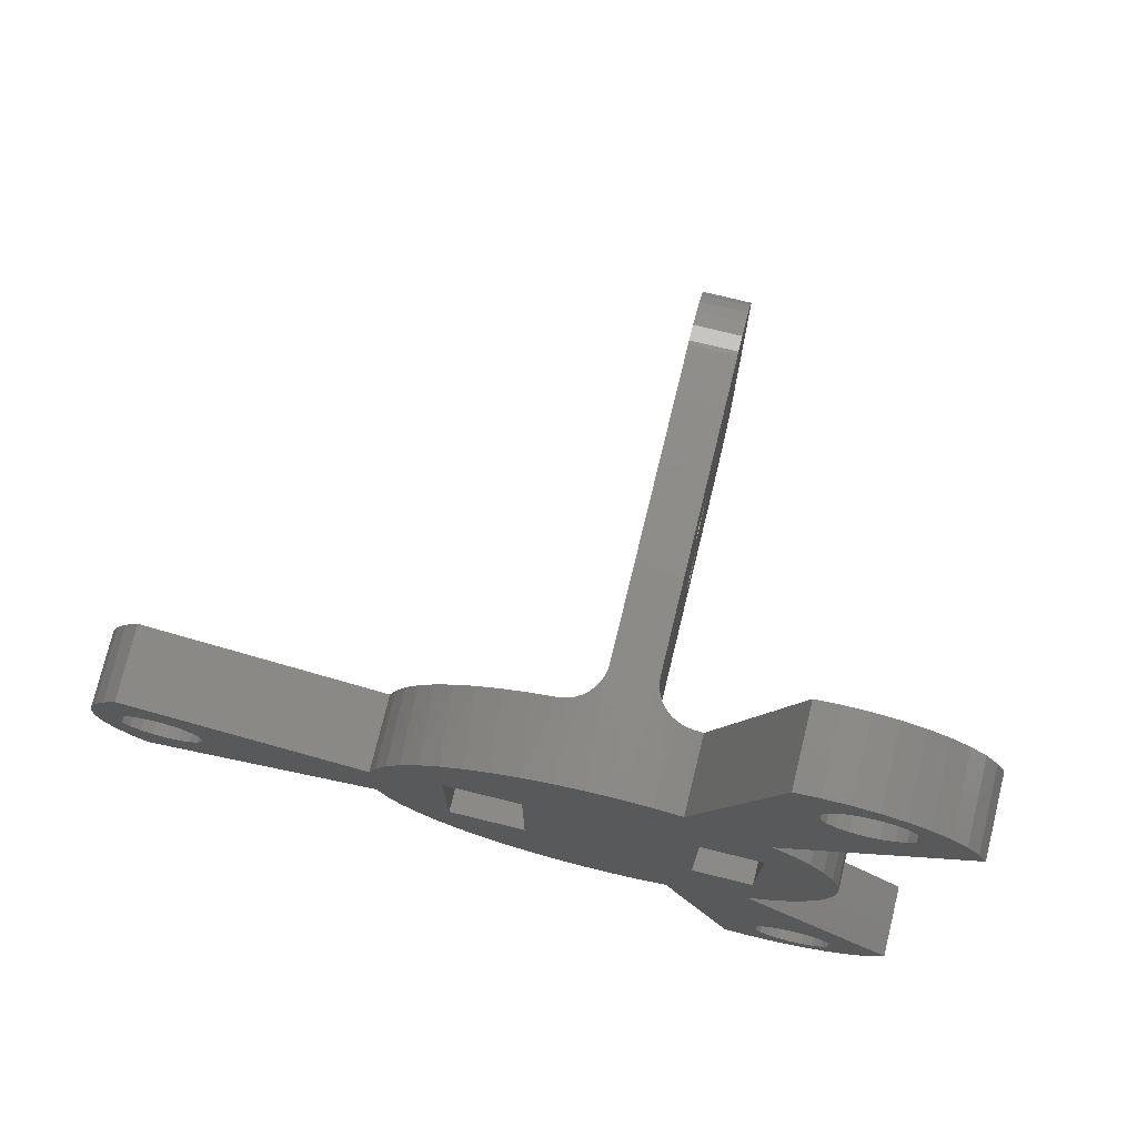
<metadata>
{"format":"stl","ext":"stl","renderer":"f3d","projection":"perspective","resolution":1024,"background":"white","views":[{"elev":75.4,"azim":-166.3,"up":"+Y"}]}
</metadata>
<code>
# stl→obj: 424 verts, 872 faces
v 268.6 14.93 53.93
v 268.5 14.92 54.2
v 271.5 14.92 54.2
v 268.5 14.75 55.27
v 271.5 14.75 55.27
v 268.5 14.35 56.28
v 271.5 14.35 56.28
v 268.5 13.74 57.17
v 271.5 13.74 57.17
v 268.5 12.96 57.92
v 271.5 12.96 57.92
v 268.5 12.03 58.47
v 271.5 12.03 58.47
v 268.5 11.01 58.82
v 271.5 11.01 58.82
v 271.5 9.932 58.93
v 268.5 9.932 58.93
v 271.4 14.93 53.93
v 271.5 14.92 34
v 271.4 14.93 31.5
v 271.5 14.92 33.51
v 271.7 14.9 33.03
v 271.9 14.87 32.59
v 271.1 14.96 26.5
v 270.5 14.99 31.5
v 269.1 14.98 26.5
v 269.5 14.99 31.5
v 268.6 14.93 31.5
v 268.1 14.87 32.59
v 268.3 14.9 33.03
v 273 14.7 26.5
v 272.2 14.83 32.22
v 272.6 14.77 31.92
v 273.1 14.68 31.68
v 273.5 14.58 31.55
v 274 14.46 31.5
v 274.9 14.19 26.5
v 275.7 13.87 31.5
v 276.6 13.45 26.5
v 277.4 13.07 31.5
v 278.3 12.48 26.5
v 278.9 12.08 31.5
v 279.9 11.3 26.5
v 280.3 10.92 31.5
v 281.2 9.942 26.5
v 281.5 9.592 31.5
v 282.4 8.413 26.5
v 282.6 8.125 31.5
v 283.4 6.745 26.5
v 283.5 6.538 31.5
v 284.2 4.964 26.5
v 284.2 4.855 31.5
v 284.7 3.101 26.5
v 284.7 3.101 31.5
v 267.2 14.74 26.5
v 267.8 14.83 32.22
v 267.4 14.77 31.92
v 266.9 14.68 31.68
v 266.5 14.58 31.55
v 265.3 14.26 26.5
v 266 14.46 31.5
v 265.8 14.39 31.5
v 265.6 14.33 31.5
v 265.3 14.26 31.5
v 268.5 14.92 33.51
v 268.5 14.92 34
v 271.5 -8.37 45.89
v 271.5 -8.5 46.5
v 271.5 -14.92 54.2
v 271.5 -8.37 47.11
v 271.5 -8.004 47.61
v 271.5 -7.464 47.93
v 271.5 -9.932 58.93
v 271.5 -14.75 55.27
v 271.5 -14.35 56.28
v 271.5 -13.74 57.17
v 271.5 -12.96 57.92
v 271.5 -12.03 58.47
v 271.5 -11.01 58.82
v 271.5 -6.843 47.99
v 271.5 -6.25 47.8
v 271.5 4.536 47.93
v 271.5 3.996 47.61
v 271.5 -5.786 47.38
v 271.5 3.63 47.11
v 271.5 -5.533 46.81
v 271.5 3.5 46.5
v 271.5 -5.533 46.19
v 271.5 3.63 45.89
v 271.5 -5.786 45.62
v 271.5 3.996 45.39
v 271.5 -6.25 45.2
v 271.5 4.536 45.07
v 271.5 -14.92 34
v 271.5 -6.843 45.01
v 271.5 -7.464 45.07
v 271.5 -8.004 45.39
v 271.5 5.157 47.99
v 271.5 5.75 47.8
v 271.5 6.214 47.38
v 271.5 6.467 46.81
v 271.5 6.467 46.19
v 271.5 6.214 45.62
v 271.5 5.75 45.2
v 271.5 5.157 45.01
v 268.5 -9.932 58.93
v 271.4 -14.93 53.93
v 268.5 -14.92 54.2
v 268.5 -14.75 55.27
v 268.5 -14.35 56.28
v 268.5 -13.74 57.17
v 268.5 -12.96 57.92
v 268.5 -12.03 58.47
v 268.5 -11.01 58.82
v 268.6 -14.93 53.93
v 271.4 -14.93 31.5
v 268.6 -14.93 31.5
v 271.5 -14.92 33.51
v 271.7 -14.9 33.03
v 271.9 -14.87 32.59
v 271.1 -14.96 26.5
v 272.2 -14.83 32.22
v 273 -14.7 26.5
v 272.6 -14.77 31.92
v 273.1 -14.68 31.68
v 273.5 -14.58 31.55
v 274 -14.46 31.5
v 274.9 -14.19 26.5
v 275.7 -13.87 31.5
v 276.6 -13.45 26.5
v 277.4 -13.07 31.5
v 278.3 -12.48 26.5
v 278.9 -12.08 31.5
v 279.9 -11.3 26.5
v 280.3 -10.92 31.5
v 281.2 -9.942 26.5
v 281.5 -9.592 31.5
v 282.4 -8.413 26.5
v 282.6 -8.125 31.5
v 283.4 -6.745 26.5
v 283.5 -6.538 31.5
v 284.2 -4.964 26.5
v 284.2 -4.855 31.5
v 284.7 -3.101 26.5
v 284.7 -3.101 31.5
v 270.5 -14.99 31.5
v 269.1 -14.98 26.5
v 269.5 -14.99 31.5
v 268.5 -14.92 34
v 268.5 -14.92 33.51
v 268.3 -14.9 33.03
v 268.1 -14.87 32.59
v 267.2 -14.74 26.5
v 267.8 -14.83 32.22
v 267.4 -14.77 31.92
v 266.9 -14.68 31.68
v 266.5 -14.58 31.55
v 265.3 -14.26 26.5
v 266 -14.46 31.5
v 265.8 -14.39 31.5
v 265.6 -14.33 31.5
v 265.3 -14.26 31.5
v 268.5 3.63 47.11
v 268.5 3.5 46.5
v 268.5 3.63 45.89
v 268.5 3.996 45.39
v 268.5 4.536 45.07
v 268.5 5.157 45.01
v 268.5 5.75 45.2
v 268.5 6.214 45.62
v 268.5 6.467 46.19
v 268.5 6.467 46.81
v 268.5 6.214 47.38
v 268.5 5.75 47.8
v 268.5 5.157 47.99
v 268.5 4.536 47.93
v 268.5 3.996 47.61
v 268.5 -8.37 47.11
v 268.5 -8.5 46.5
v 268.5 -8.37 45.89
v 268.5 -8.004 45.39
v 268.5 -7.464 45.07
v 268.5 -6.843 45.01
v 268.5 -6.25 45.2
v 268.5 -5.786 45.62
v 268.5 -5.533 46.19
v 268.5 -5.533 46.81
v 268.5 -5.786 47.38
v 268.5 -6.25 47.8
v 268.5 -6.843 47.99
v 268.5 -7.464 47.93
v 268.5 -8.004 47.61
v 253.1 -25.53 31.5
v 253.1 -25.53 26.5
v 253 -24.68 31.5
v 253 -24.68 26.5
v 253.1 -23.83 31.5
v 253.1 -23.83 26.5
v 253.5 -23.07 31.5
v 253.5 -23.07 26.5
v 254.1 -22.46 31.5
v 254.1 -22.46 26.5
v 254.9 -22.07 31.5
v 254.9 -22.07 26.5
v 255.8 -21.93 31.5
v 255.8 -21.93 26.5
v 256.6 -22.07 31.5
v 256.6 -22.07 26.5
v 257.4 -22.46 31.5
v 257.4 -22.46 26.5
v 258 -23.07 31.5
v 258 -23.07 26.5
v 258.4 -23.83 31.5
v 258.4 -23.83 26.5
v 258.5 -24.68 31.5
v 258.5 -24.68 26.5
v 258.4 -25.53 31.5
v 258.4 -25.53 26.5
v 258 -26.3 31.5
v 258 -26.3 26.5
v 257.4 -26.91 31.5
v 257.4 -26.91 26.5
v 256.6 -27.3 31.5
v 256.6 -27.3 26.5
v 255.8 -27.43 31.5
v 255.8 -27.43 26.5
v 254.9 -27.3 31.5
v 254.9 -27.3 26.5
v 254.1 -26.91 31.5
v 254.1 -26.91 26.5
v 253.5 -26.3 31.5
v 253.5 -26.3 26.5
v 295.9 -0.8498 31.5
v 295.9 -0.8498 26.5
v 295.8 -1.208e-12 31.5
v 295.8 -1.208e-12 26.5
v 295.9 0.8498 31.5
v 295.9 0.8498 26.5
v 296.3 1.616 31.5
v 296.3 1.616 26.5
v 296.9 2.225 31.5
v 296.9 2.225 26.5
v 297.7 2.615 31.5
v 297.7 2.615 26.5
v 298.5 2.75 31.5
v 298.5 2.75 26.5
v 299.3 2.615 31.5
v 299.3 2.615 26.5
v 300.1 2.225 31.5
v 300.1 2.225 26.5
v 300.7 1.616 31.5
v 300.7 1.616 26.5
v 301.1 0.8498 31.5
v 301.1 0.8498 26.5
v 301.2 -1.208e-12 31.5
v 301.2 -1.208e-12 26.5
v 301.1 -0.8498 31.5
v 301.1 -0.8498 26.5
v 300.7 -1.616 31.5
v 300.7 -1.616 26.5
v 300.1 -2.225 31.5
v 300.1 -2.225 26.5
v 299.3 -2.615 31.5
v 299.3 -2.615 26.5
v 298.5 -2.75 31.5
v 298.5 -2.75 26.5
v 297.7 -2.615 31.5
v 297.7 -2.615 26.5
v 296.9 -2.225 31.5
v 296.9 -2.225 26.5
v 296.3 -1.616 31.5
v 296.3 -1.616 26.5
v 253.1 23.83 31.5
v 253.1 23.83 26.5
v 253 24.68 31.5
v 253 24.68 26.5
v 253.1 25.53 31.5
v 253.1 25.53 26.5
v 253.5 26.3 31.5
v 253.5 26.3 26.5
v 254.1 26.91 31.5
v 254.1 26.91 26.5
v 254.9 27.3 31.5
v 254.9 27.3 26.5
v 255.8 27.43 31.5
v 255.8 27.43 26.5
v 256.6 27.3 31.5
v 256.6 27.3 26.5
v 257.4 26.91 31.5
v 257.4 26.91 26.5
v 258 26.3 31.5
v 258 26.3 26.5
v 258.4 25.53 31.5
v 258.4 25.53 26.5
v 258.5 24.68 31.5
v 258.5 24.68 26.5
v 258.4 23.83 31.5
v 258.4 23.83 26.5
v 258 23.07 31.5
v 258 23.07 26.5
v 257.4 22.46 31.5
v 257.4 22.46 26.5
v 256.6 22.07 31.5
v 256.6 22.07 26.5
v 255.8 21.93 31.5
v 255.8 21.93 26.5
v 254.9 22.07 31.5
v 254.9 22.07 26.5
v 254.1 22.46 31.5
v 254.1 22.46 26.5
v 253.5 23.07 31.5
v 253.5 23.07 26.5
v 249.3 23.06 26.5
v 249.3 23.06 31.5
v 249.9 24.52 26.5
v 249.9 24.52 31.5
v 250.7 25.86 26.5
v 250.7 25.86 31.5
v 251.7 27.04 26.5
v 251.7 27.04 31.5
v 252.9 28.04 26.5
v 252.9 28.04 31.5
v 254.3 28.82 26.5
v 254.3 28.82 31.5
v 255.7 29.37 26.5
v 255.7 29.37 31.5
v 257.3 29.66 26.5
v 257.3 29.66 31.5
v 258.8 29.7 26.5
v 258.8 29.7 31.5
v 260.4 29.47 26.5
v 260.4 29.47 31.5
v 260.4 -29.47 26.5
v 260.4 -29.47 31.5
v 258.8 -29.7 26.5
v 258.8 -29.7 31.5
v 257.3 -29.66 26.5
v 257.3 -29.66 31.5
v 255.7 -29.37 26.5
v 255.7 -29.37 31.5
v 254.3 -28.82 26.5
v 254.3 -28.82 31.5
v 252.9 -28.04 26.5
v 252.9 -28.04 31.5
v 251.7 -27.04 26.5
v 251.7 -27.04 31.5
v 250.7 -25.86 26.5
v 250.7 -25.86 31.5
v 249.9 -24.52 26.5
v 249.9 -24.52 31.5
v 249.3 -23.06 26.5
v 249.3 -23.06 31.5
v 300.3 6.408 26.5
v 300.3 6.408 31.5
v 301.3 5.18 26.5
v 301.3 5.18 31.5
v 302.1 3.806 26.5
v 302.1 3.806 31.5
v 302.6 2.327 26.5
v 302.6 2.327 31.5
v 302.8 0.7829 26.5
v 302.8 0.7829 31.5
v 302.8 -0.7829 26.5
v 302.8 -0.7829 31.5
v 302.6 -2.327 26.5
v 302.6 -2.327 31.5
v 302.1 -3.806 26.5
v 302.1 -3.806 31.5
v 301.3 -5.18 26.5
v 301.3 -5.18 31.5
v 300.3 -6.408 26.5
v 300.3 -6.408 31.5
v 260 5 26.5
v 264 5 26.5
v 260 5 31.5
v 264 5 31.5
v 260 -5 26.5
v 260 -5 31.5
v 264 -5 26.5
v 264 -5 31.5
v 266.8 3.442e-14 31.62
v 267.5 3.442e-14 31.98
v 268 3.442e-14 32.53
v 268.4 3.442e-14 33.23
v 273.2 3.331e-14 31.62
v 272.5 3.331e-14 31.98
v 272 3.331e-14 32.53
v 271.6 3.331e-14 33.23
v 280 4.921 26.5
v 280 -5.079 26.5
v 280 4.921 31.5
v 280 -5.079 31.5
v 275 4.921 26.5
v 275 4.921 31.5
v 275 -5.079 26.5
v 275 -5.079 31.5
v 260 -11.16 31.5
v 260 11.16 31.5
v 258.6 -9.776 31.5
v 257.5 -8.231 31.5
v 257.5 8.231 31.5
v 256.5 6.548 31.5
v 258.6 9.776 31.5
v 256.5 -6.548 31.5
v 255.8 4.757 31.5
v 255.8 -4.757 31.5
v 255.3 2.886 31.5
v 255.3 -2.886 31.5
v 255 0.9674 31.5
v 255 -0.9674 31.5
v 260 -11.16 26.5
v 260 11.16 26.5
v 258.6 9.776 26.5
v 257.5 8.231 26.5
v 256.5 6.548 26.5
v 255.8 4.757 26.5
v 255.3 2.886 26.5
v 255 0.9674 26.5
v 255 -0.9674 26.5
v 255.3 -2.886 26.5
v 255.8 -4.757 26.5
v 256.5 -6.548 26.5
v 257.5 -8.231 26.5
v 258.6 -9.776 26.5
f 1 2 3
f 3 2 4
f 3 4 5
f 5 4 6
f 5 6 7
f 7 6 8
f 7 8 9
f 9 8 10
f 9 10 11
f 11 10 12
f 11 12 13
f 13 12 14
f 13 14 15
f 15 14 16
f 16 14 17
f 3 18 1
f 3 19 18
f 18 19 20
f 20 19 21
f 20 21 22
f 22 23 20
f 20 23 24
f 20 24 25
f 25 24 26
f 25 26 27
f 27 26 28
f 28 26 29
f 28 29 30
f 24 23 31
f 31 23 32
f 31 32 33
f 33 34 31
f 31 34 35
f 31 35 36
f 31 36 37
f 37 36 38
f 37 38 39
f 39 38 40
f 39 40 41
f 41 40 42
f 41 42 43
f 43 42 44
f 43 44 45
f 45 44 46
f 45 46 47
f 47 46 48
f 47 48 49
f 49 48 50
f 49 50 51
f 51 50 52
f 51 52 53
f 53 52 54
f 26 55 29
f 29 55 56
f 56 55 57
f 57 55 58
f 58 55 59
f 59 55 60
f 59 60 61
f 61 60 62
f 62 60 63
f 63 60 64
f 30 65 28
f 28 65 66
f 28 66 1
f 1 66 2
f 67 68 69
f 69 68 70
f 69 70 71
f 71 72 69
f 69 72 73
f 69 73 74
f 74 73 75
f 75 73 76
f 76 73 77
f 77 73 78
f 78 73 79
f 72 80 73
f 73 80 81
f 73 81 82
f 82 81 83
f 83 81 84
f 83 84 85
f 85 84 86
f 85 86 87
f 87 86 88
f 87 88 89
f 89 88 90
f 89 90 91
f 91 90 92
f 91 92 93
f 93 92 94
f 93 94 19
f 92 95 94
f 94 95 96
f 94 96 97
f 97 67 94
f 94 67 69
f 73 82 16
f 16 82 98
f 16 98 99
f 16 99 3
f 3 99 100
f 3 100 101
f 101 102 3
f 3 102 19
f 19 102 103
f 19 103 104
f 104 105 19
f 19 105 93
f 3 5 16
f 16 5 7
f 16 7 9
f 9 11 16
f 16 11 13
f 16 13 15
f 17 106 16
f 16 106 73
f 107 69 108
f 108 69 74
f 108 74 109
f 109 74 75
f 109 75 110
f 110 75 76
f 110 76 111
f 111 76 77
f 111 77 112
f 112 77 78
f 112 78 113
f 113 78 79
f 113 79 114
f 114 79 106
f 106 79 73
f 108 115 107
f 107 115 116
f 116 115 117
f 69 107 94
f 94 107 116
f 94 116 118
f 118 116 119
f 119 116 120
f 120 116 121
f 120 121 122
f 122 121 123
f 122 123 124
f 124 123 125
f 125 123 126
f 126 123 127
f 127 123 128
f 127 128 129
f 129 128 130
f 129 130 131
f 131 130 132
f 131 132 133
f 133 132 134
f 133 134 135
f 135 134 136
f 135 136 137
f 137 136 138
f 137 138 139
f 139 138 140
f 139 140 141
f 141 140 142
f 141 142 143
f 143 142 144
f 143 144 145
f 116 146 121
f 121 146 147
f 147 146 148
f 147 148 117
f 115 149 117
f 117 149 150
f 117 150 151
f 115 108 149
f 151 152 117
f 117 152 153
f 117 153 147
f 152 154 153
f 153 154 155
f 153 155 156
f 156 157 153
f 153 157 158
f 158 157 159
f 158 159 160
f 160 161 158
f 158 161 162
f 163 85 164
f 164 85 87
f 164 87 165
f 165 87 89
f 165 89 166
f 166 89 91
f 166 91 167
f 167 91 93
f 167 93 168
f 168 93 105
f 168 105 169
f 169 105 104
f 169 104 170
f 170 104 103
f 170 103 171
f 171 103 102
f 171 102 172
f 172 102 101
f 172 101 173
f 173 101 100
f 173 100 174
f 174 100 99
f 174 99 175
f 175 99 98
f 175 98 176
f 176 98 82
f 176 82 177
f 177 82 83
f 177 83 163
f 163 83 85
f 178 70 179
f 179 70 68
f 179 68 180
f 180 68 67
f 180 67 181
f 181 67 97
f 181 97 182
f 182 97 96
f 182 96 183
f 183 96 95
f 183 95 184
f 184 95 92
f 184 92 185
f 185 92 90
f 185 90 186
f 186 90 88
f 186 88 187
f 187 88 86
f 187 86 188
f 188 86 84
f 188 84 189
f 189 84 81
f 189 81 190
f 190 81 80
f 190 80 191
f 191 80 72
f 191 72 192
f 192 72 71
f 192 71 178
f 178 71 70
f 193 194 195
f 195 194 196
f 195 196 197
f 197 196 198
f 197 198 199
f 199 198 200
f 199 200 201
f 201 200 202
f 201 202 203
f 203 202 204
f 203 204 205
f 205 204 206
f 205 206 207
f 207 206 208
f 207 208 209
f 209 208 210
f 209 210 211
f 211 210 212
f 211 212 213
f 213 212 214
f 213 214 215
f 215 214 216
f 215 216 217
f 217 216 218
f 217 218 219
f 219 218 220
f 219 220 221
f 221 220 222
f 221 222 223
f 223 222 224
f 223 224 225
f 225 224 226
f 225 226 227
f 227 226 228
f 227 228 229
f 229 228 230
f 229 230 231
f 231 230 232
f 231 232 193
f 193 232 194
f 233 234 235
f 235 234 236
f 235 236 237
f 237 236 238
f 237 238 239
f 239 238 240
f 239 240 241
f 241 240 242
f 241 242 243
f 243 242 244
f 243 244 245
f 245 244 246
f 245 246 247
f 247 246 248
f 247 248 249
f 249 248 250
f 249 250 251
f 251 250 252
f 251 252 253
f 253 252 254
f 253 254 255
f 255 254 256
f 255 256 257
f 257 256 258
f 257 258 259
f 259 258 260
f 259 260 261
f 261 260 262
f 261 262 263
f 263 262 264
f 263 264 265
f 265 264 266
f 265 266 267
f 267 266 268
f 267 268 269
f 269 268 270
f 269 270 271
f 271 270 272
f 271 272 233
f 233 272 234
f 273 274 275
f 275 274 276
f 275 276 277
f 277 276 278
f 277 278 279
f 279 278 280
f 279 280 281
f 281 280 282
f 281 282 283
f 283 282 284
f 283 284 285
f 285 284 286
f 285 286 287
f 287 286 288
f 287 288 289
f 289 288 290
f 289 290 291
f 291 290 292
f 291 292 293
f 293 292 294
f 293 294 295
f 295 294 296
f 295 296 297
f 297 296 298
f 297 298 299
f 299 298 300
f 299 300 301
f 301 300 302
f 301 302 303
f 303 302 304
f 303 304 305
f 305 304 306
f 305 306 307
f 307 306 308
f 307 308 309
f 309 308 310
f 309 310 311
f 311 310 312
f 311 312 273
f 273 312 274
f 313 314 315
f 315 314 316
f 315 316 317
f 317 316 318
f 317 318 319
f 319 318 320
f 319 320 321
f 321 320 322
f 321 322 323
f 323 322 324
f 323 324 325
f 325 324 326
f 325 326 327
f 327 326 328
f 327 328 329
f 329 328 330
f 329 330 331
f 331 330 332
f 333 334 335
f 335 334 336
f 335 336 337
f 337 336 338
f 337 338 339
f 339 338 340
f 339 340 341
f 341 340 342
f 341 342 343
f 343 342 344
f 343 344 345
f 345 344 346
f 345 346 347
f 347 346 348
f 347 348 349
f 349 348 350
f 349 350 351
f 351 350 352
f 353 354 355
f 355 354 356
f 355 356 357
f 357 356 358
f 357 358 359
f 359 358 360
f 359 360 361
f 361 360 362
f 361 362 363
f 363 362 364
f 363 364 365
f 365 364 366
f 365 366 367
f 367 366 368
f 367 368 369
f 369 368 370
f 369 370 371
f 371 370 372
f 14 12 17
f 17 12 10
f 17 10 8
f 8 6 17
f 17 6 4
f 17 4 2
f 66 171 2
f 2 171 172
f 2 172 173
f 149 167 66
f 66 167 168
f 66 168 169
f 108 180 149
f 149 180 181
f 149 181 182
f 109 106 108
f 108 106 191
f 108 191 192
f 109 110 106
f 106 110 111
f 106 111 112
f 112 113 106
f 106 113 114
f 17 176 106
f 106 176 189
f 106 189 190
f 165 186 164
f 164 186 187
f 164 187 163
f 163 187 188
f 163 188 177
f 177 188 189
f 177 189 176
f 186 165 185
f 185 165 166
f 185 166 184
f 184 166 167
f 184 167 149
f 169 170 66
f 66 170 171
f 173 174 2
f 2 174 17
f 174 175 17
f 17 175 176
f 178 179 108
f 108 179 180
f 182 183 149
f 149 183 184
f 190 191 106
f 192 178 108
f 1 18 28
f 28 18 20
f 373 374 375
f 375 374 376
f 377 373 378
f 378 373 375
f 379 377 380
f 380 377 378
f 374 379 376
f 376 379 380
f 157 381 159
f 159 381 59
f 159 59 61
f 157 156 381
f 381 156 382
f 381 382 58
f 58 382 57
f 57 382 56
f 56 382 383
f 56 383 29
f 29 383 30
f 30 383 384
f 30 384 65
f 65 384 66
f 66 384 150
f 66 150 149
f 156 155 382
f 382 155 154
f 382 154 383
f 383 154 152
f 383 152 151
f 383 151 384
f 384 151 150
f 58 59 381
f 35 385 36
f 36 385 126
f 36 126 127
f 35 34 385
f 385 34 386
f 385 386 125
f 125 386 124
f 124 386 122
f 122 386 387
f 122 387 120
f 120 387 119
f 119 387 388
f 119 388 118
f 118 388 94
f 94 388 21
f 94 21 19
f 34 33 386
f 386 33 32
f 386 32 387
f 387 32 23
f 387 23 22
f 387 22 388
f 388 22 21
f 125 126 385
f 389 390 391
f 391 390 392
f 393 389 394
f 394 389 391
f 395 393 396
f 396 393 394
f 390 395 392
f 392 395 396
f 197 346 195
f 195 346 344
f 195 344 193
f 193 344 231
f 231 344 342
f 231 342 229
f 229 342 227
f 227 342 340
f 227 340 225
f 225 340 223
f 223 340 338
f 223 338 221
f 221 338 219
f 219 338 336
f 219 336 217
f 217 336 215
f 215 336 334
f 215 334 397
f 397 334 162
f 397 162 380
f 380 162 161
f 380 161 160
f 199 352 197
f 197 352 350
f 197 350 348
f 199 201 352
f 352 201 397
f 397 201 203
f 397 203 205
f 205 207 397
f 397 207 209
f 397 209 211
f 211 213 397
f 397 213 215
f 277 322 275
f 275 322 320
f 275 320 273
f 273 320 318
f 273 318 316
f 277 279 322
f 322 279 324
f 324 279 281
f 324 281 283
f 324 283 326
f 326 283 285
f 326 285 287
f 326 287 328
f 328 287 289
f 328 289 291
f 328 291 330
f 330 291 293
f 330 293 295
f 297 398 295
f 295 398 332
f 295 332 330
f 297 299 398
f 398 299 301
f 398 301 303
f 303 305 398
f 398 305 307
f 398 307 309
f 398 309 314
f 314 309 311
f 314 311 273
f 380 378 397
f 397 378 399
f 399 378 400
f 400 378 401
f 400 401 402
f 378 375 401
f 401 375 403
f 403 375 398
f 398 375 376
f 398 376 64
f 64 376 63
f 63 376 62
f 62 376 61
f 61 376 380
f 61 380 159
f 159 380 160
f 64 332 398
f 316 314 273
f 400 402 404
f 404 402 405
f 404 405 406
f 406 405 407
f 406 407 408
f 408 407 409
f 408 409 410
f 348 346 197
f 28 20 27
f 27 20 25
f 237 54 235
f 235 54 145
f 235 145 233
f 233 145 271
f 271 145 269
f 269 145 372
f 269 372 267
f 267 372 265
f 265 372 263
f 263 372 370
f 263 370 261
f 261 370 368
f 261 368 259
f 259 368 366
f 259 366 257
f 257 366 364
f 257 364 255
f 255 364 362
f 255 362 253
f 253 362 360
f 253 360 251
f 251 360 358
f 251 358 249
f 249 358 356
f 249 356 247
f 247 356 354
f 247 354 245
f 245 354 243
f 243 354 241
f 241 354 54
f 241 54 239
f 239 54 237
f 38 36 394
f 394 36 127
f 394 127 396
f 396 127 129
f 396 129 131
f 131 133 396
f 396 133 135
f 396 135 392
f 392 135 137
f 392 137 139
f 139 141 392
f 392 141 143
f 392 143 145
f 145 54 391
f 391 54 52
f 391 52 50
f 50 48 391
f 391 48 46
f 391 46 44
f 391 44 394
f 394 44 42
f 394 42 40
f 40 38 394
f 391 392 145
f 116 117 146
f 146 117 148
f 333 158 334
f 334 158 162
f 411 351 397
f 397 351 352
f 398 412 403
f 403 412 413
f 403 413 401
f 401 413 414
f 401 414 402
f 402 414 415
f 402 415 405
f 405 415 416
f 405 416 407
f 407 416 417
f 407 417 409
f 409 417 418
f 409 418 410
f 410 418 419
f 410 419 408
f 408 419 420
f 408 420 406
f 406 420 421
f 406 421 404
f 404 421 422
f 404 422 400
f 400 422 423
f 400 423 399
f 399 423 424
f 399 424 397
f 397 424 411
f 313 412 314
f 314 412 398
f 60 331 64
f 64 331 332
f 353 53 354
f 354 53 54
f 144 371 145
f 145 371 372
f 194 347 196
f 196 347 349
f 196 349 198
f 198 349 351
f 198 351 200
f 200 351 202
f 202 351 204
f 204 351 411
f 204 411 206
f 206 411 208
f 208 411 210
f 210 411 158
f 210 158 212
f 212 158 214
f 214 158 216
f 216 158 333
f 216 333 218
f 218 333 220
f 220 333 335
f 220 335 222
f 222 335 337
f 222 337 224
f 224 337 339
f 224 339 226
f 226 339 228
f 228 339 341
f 228 341 230
f 230 341 343
f 230 343 232
f 232 343 345
f 232 345 194
f 194 345 347
f 234 144 236
f 236 144 53
f 236 53 238
f 238 53 240
f 240 53 242
f 242 53 353
f 242 353 244
f 244 353 246
f 246 353 248
f 248 353 355
f 248 355 250
f 250 355 357
f 250 357 252
f 252 357 359
f 252 359 254
f 254 359 361
f 254 361 256
f 256 361 363
f 256 363 258
f 258 363 365
f 258 365 260
f 260 365 367
f 260 367 262
f 262 367 369
f 262 369 264
f 264 369 371
f 264 371 266
f 266 371 268
f 268 371 270
f 270 371 144
f 270 144 272
f 272 144 234
f 274 315 276
f 276 315 317
f 276 317 278
f 278 317 319
f 278 319 280
f 280 319 321
f 280 321 282
f 282 321 323
f 282 323 284
f 284 323 325
f 284 325 286
f 286 325 288
f 288 325 327
f 288 327 290
f 290 327 329
f 290 329 292
f 292 329 331
f 292 331 294
f 294 331 296
f 296 331 60
f 296 60 298
f 298 60 300
f 300 60 302
f 302 60 412
f 302 412 304
f 304 412 306
f 306 412 308
f 308 412 313
f 308 313 310
f 310 313 312
f 312 313 274
f 274 313 315
f 379 411 377
f 377 411 424
f 377 424 423
f 374 393 379
f 379 393 395
f 379 395 147
f 147 395 121
f 121 395 123
f 123 395 128
f 128 395 130
f 130 395 132
f 132 395 134
f 134 395 390
f 134 390 136
f 136 390 138
f 138 390 140
f 140 390 142
f 142 390 144
f 144 390 389
f 144 389 53
f 53 389 51
f 51 389 49
f 49 389 47
f 47 389 45
f 45 389 43
f 43 389 393
f 43 393 41
f 41 393 39
f 39 393 37
f 37 393 31
f 31 393 24
f 24 393 26
f 26 393 374
f 26 374 55
f 55 374 60
f 60 374 412
f 374 373 412
f 412 373 413
f 413 373 414
f 414 373 415
f 415 373 416
f 416 373 417
f 417 373 418
f 418 373 419
f 419 373 377
f 419 377 420
f 420 377 421
f 421 377 422
f 422 377 423
f 147 153 379
f 379 153 158
f 379 158 411

</code>
